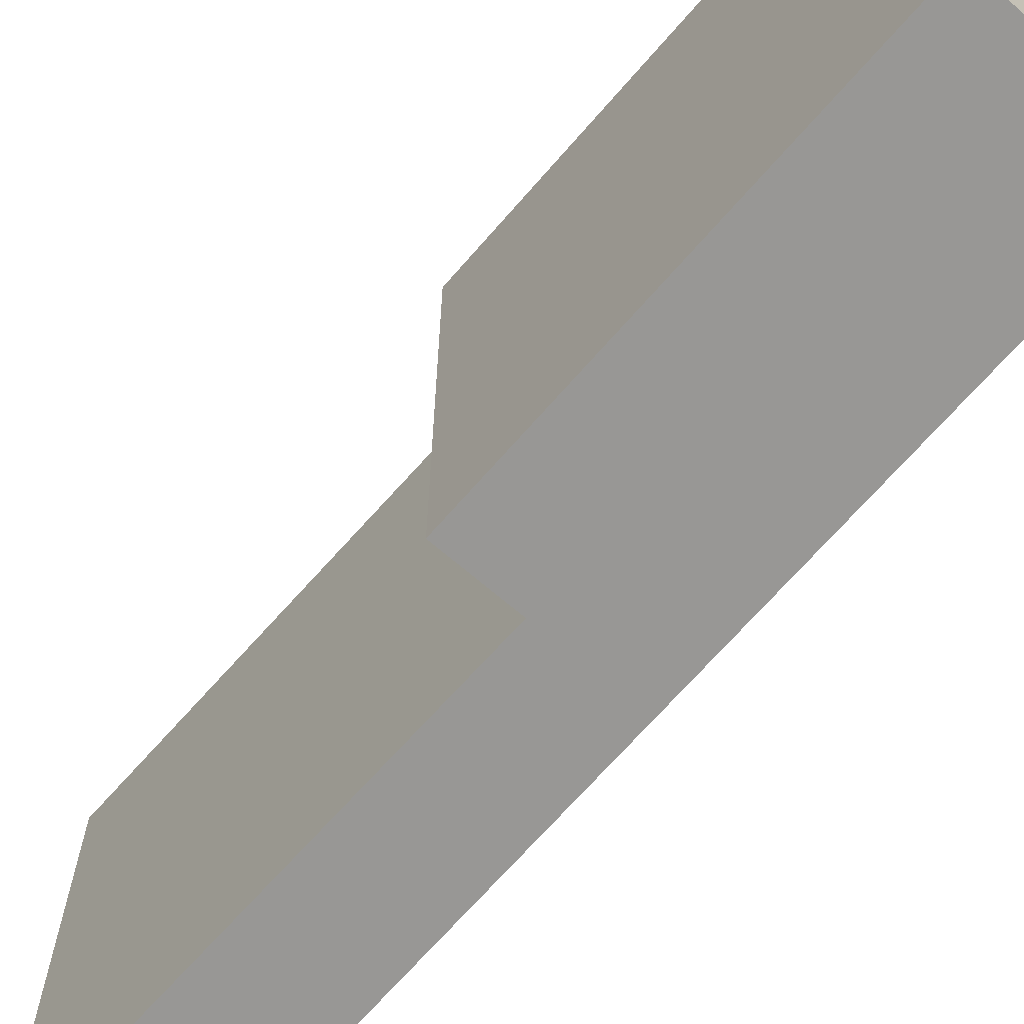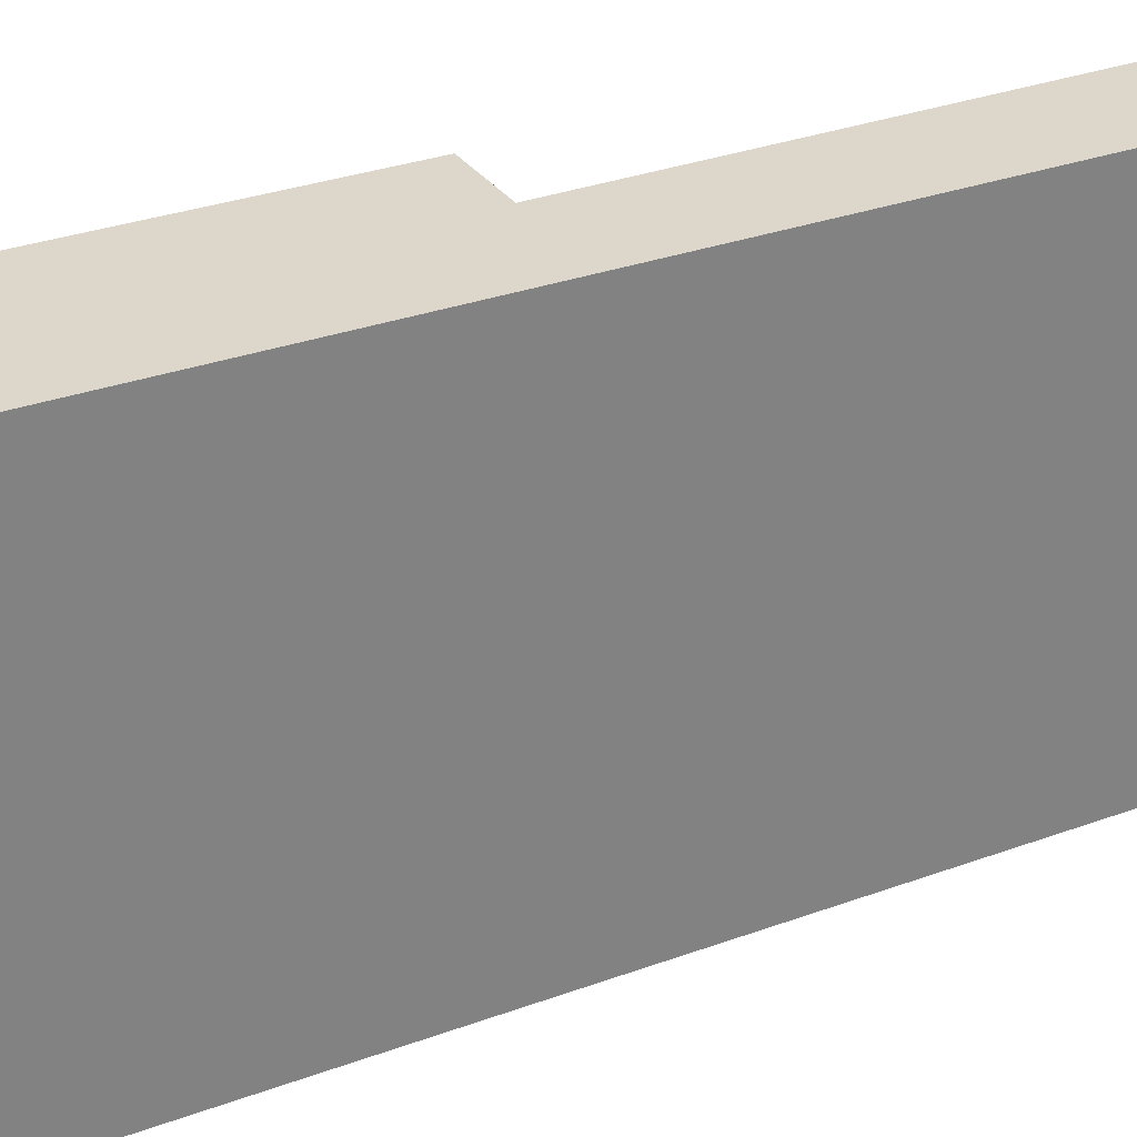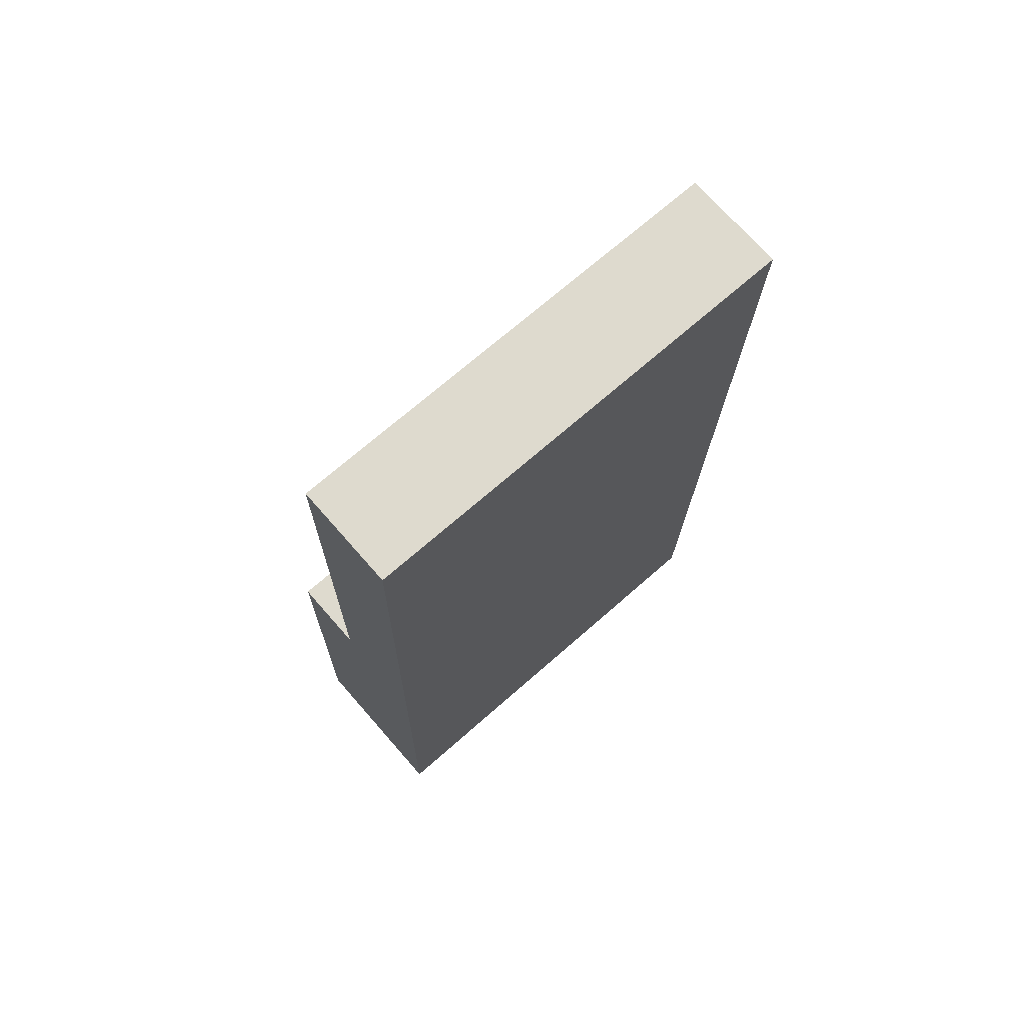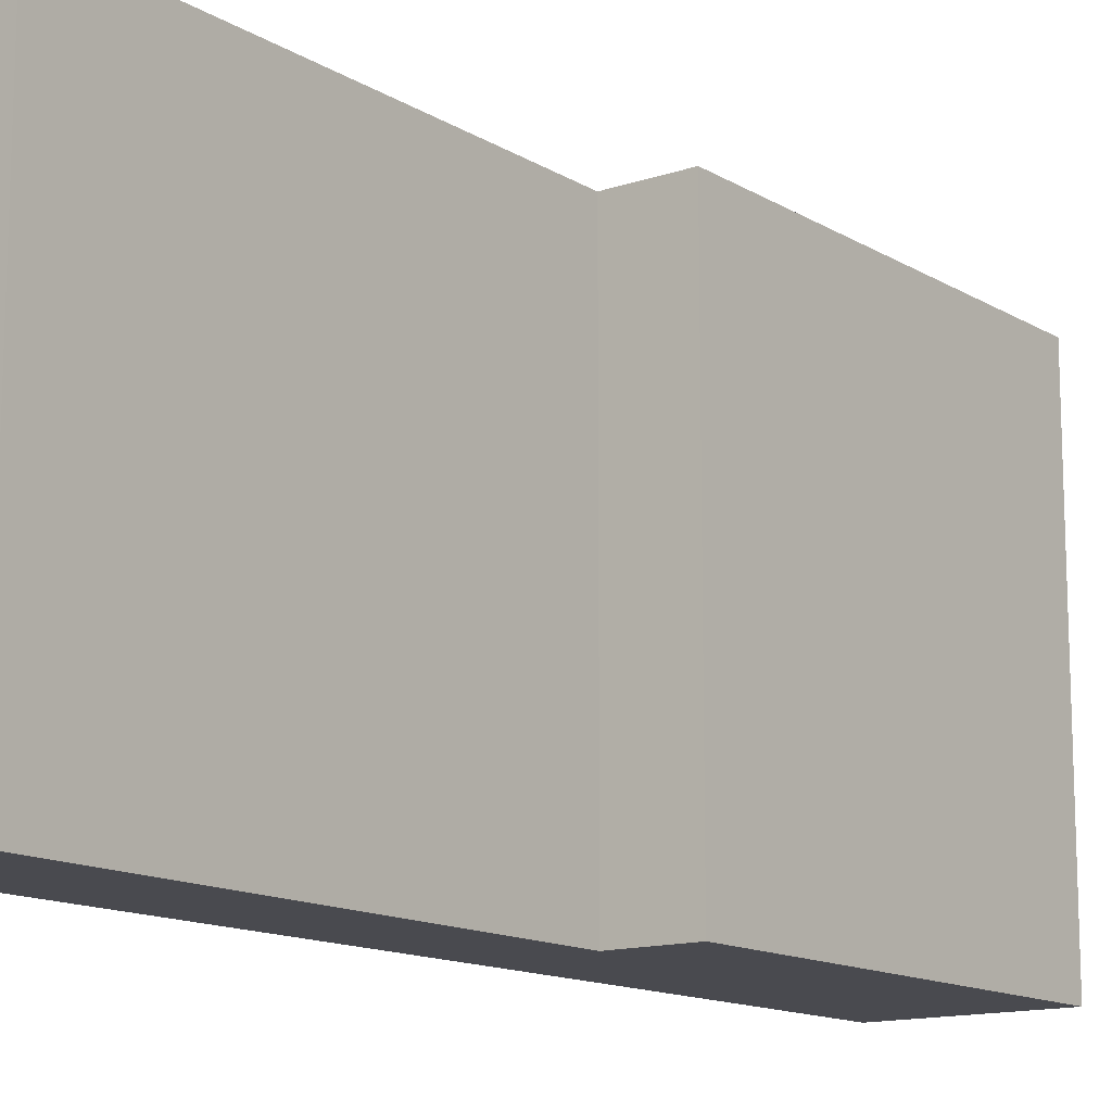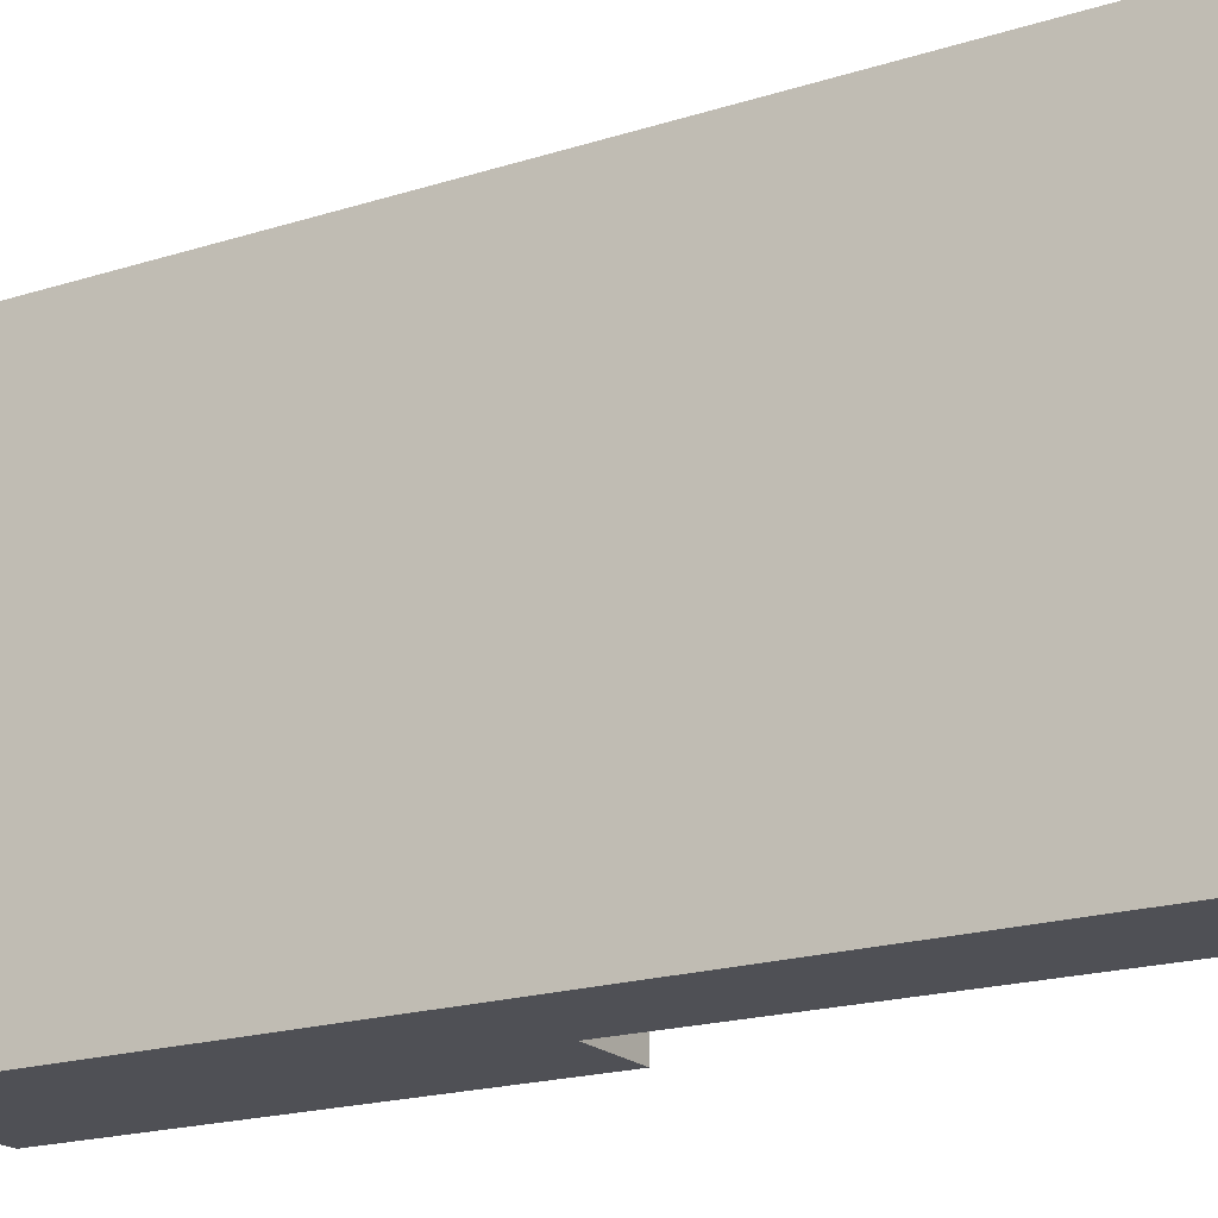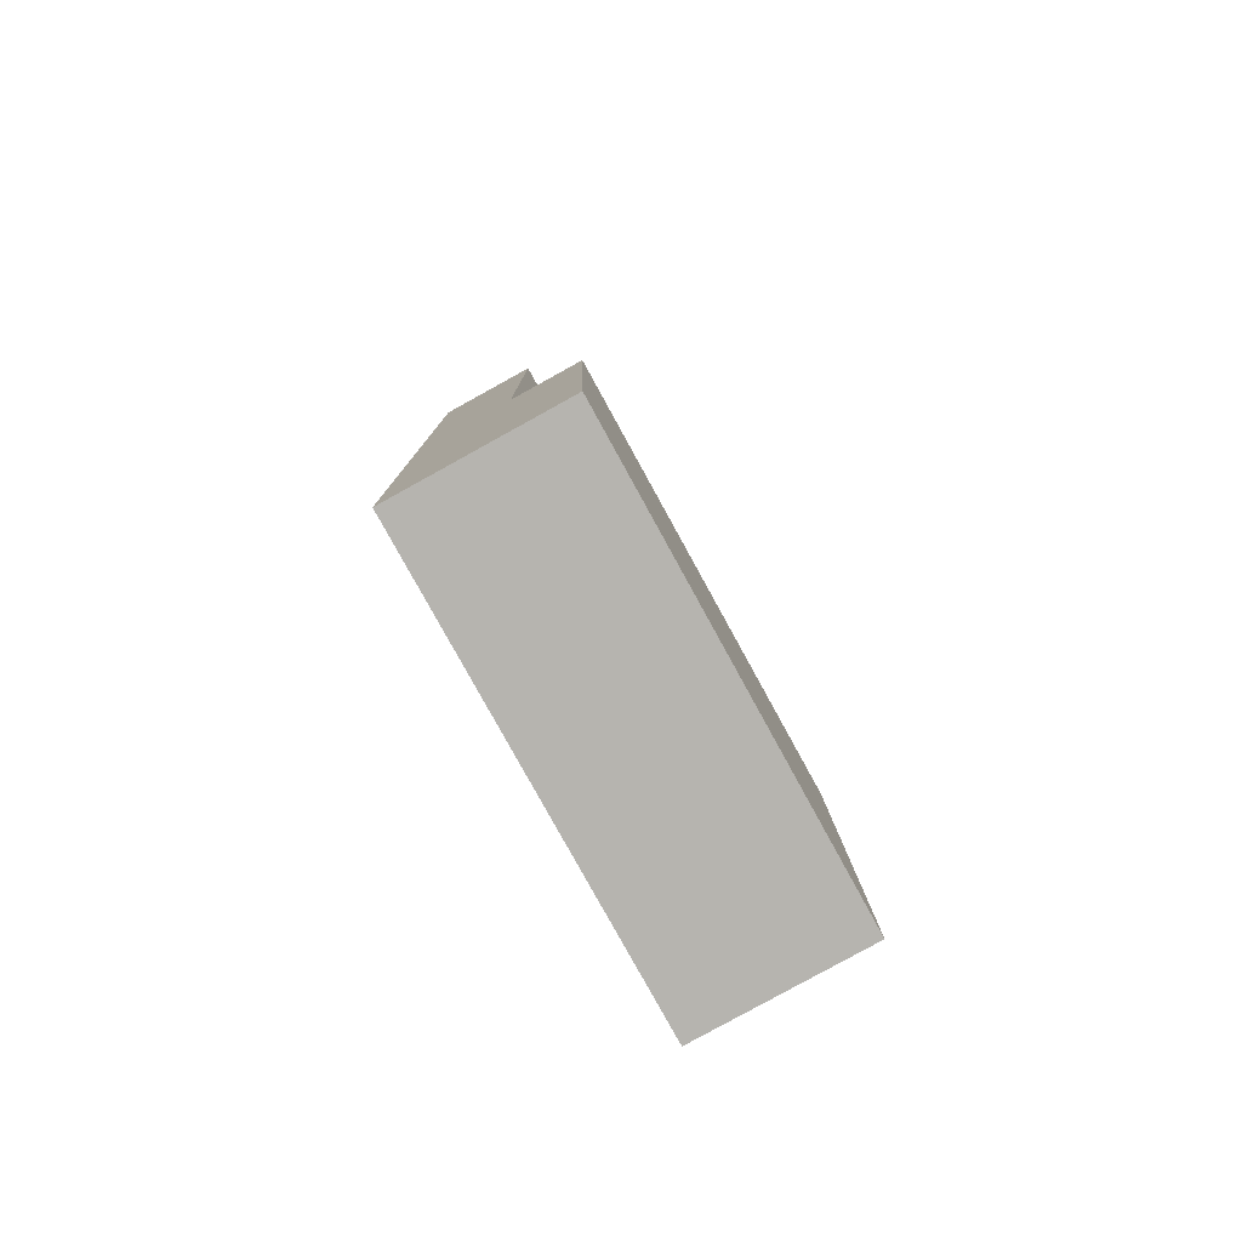
<metadata>
{"format":"obj","ext":"obj","renderer":"f3d","projection":"perspective","resolution":1024,"background":"white","views":[{"elev":-68.2,"azim":137.9,"up":"+Y"},{"elev":30.6,"azim":-119.2,"up":"+Y"},{"elev":70.5,"azim":-131.3,"up":"+Z"},{"elev":-13.5,"azim":36.1,"up":"+Y"},{"elev":-19.4,"azim":-60.5,"up":"+Y"},{"elev":-79.7,"azim":28.8,"up":"+Z"}]}
</metadata>
<code>
v  0.141 3.117 -6.224
v  1.235 3.117 -3.267
v  1.295 3.117 -6.198
v  0.732 3.117 -3.277
v  0 3.117 1.909e-16
v  0.697 3.117 0.016
v  1.235 2e-16 -3.267
v  1.295 3.795e-16 -6.198
v  0.697 -9.797e-19 0.016
v  0.732 2.007e-16 -3.277
v  0.141 3.811e-16 -6.224
v  0 0 0
g defaultobject
f 1 2 3
f 2 1 4
f 4 1 5
f 4 5 6
f 7 3 2
f 3 7 8
f 9 4 6
f 4 9 10
f 8 1 3
f 1 8 11
f 11 5 1
f 5 11 12
f 12 6 5
f 6 12 9
f 10 2 4
f 2 10 7
f 7 11 8
f 11 7 10
f 11 10 12
f 12 10 9

</code>
